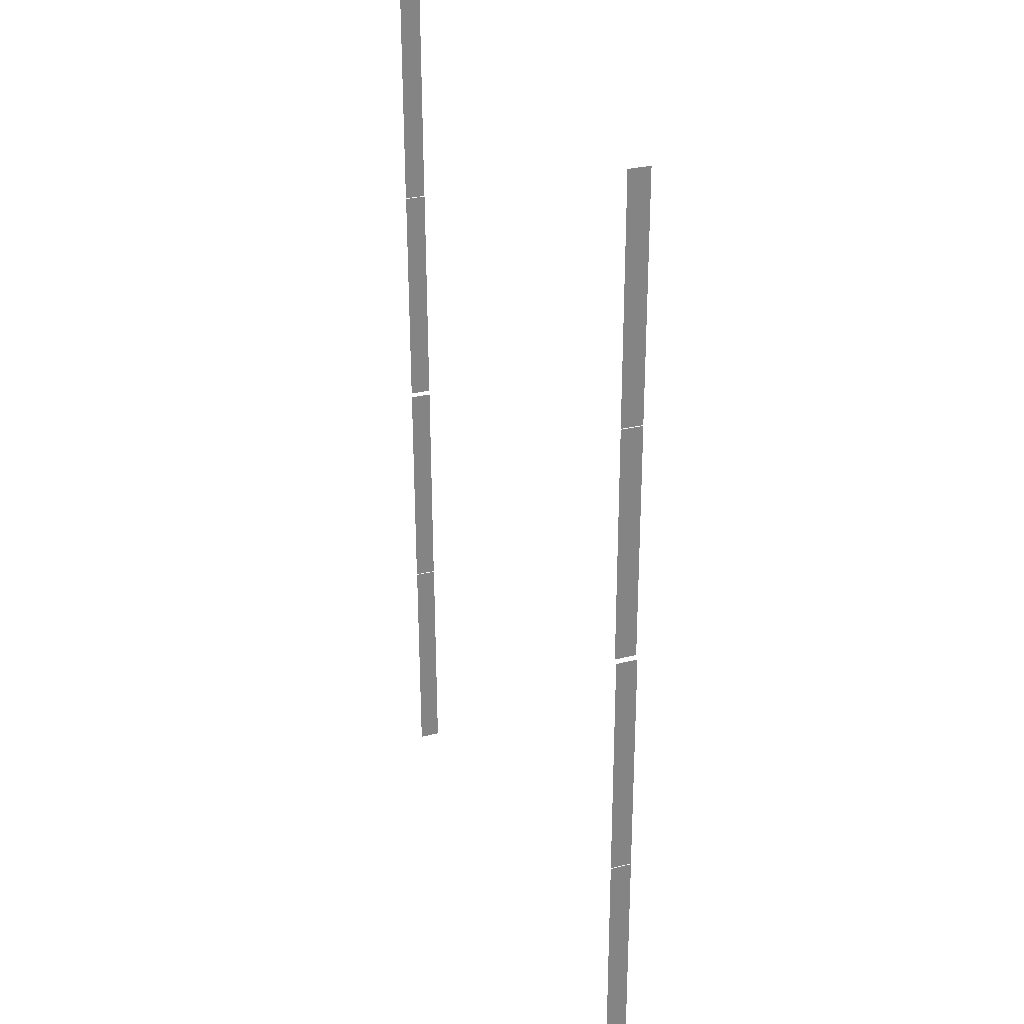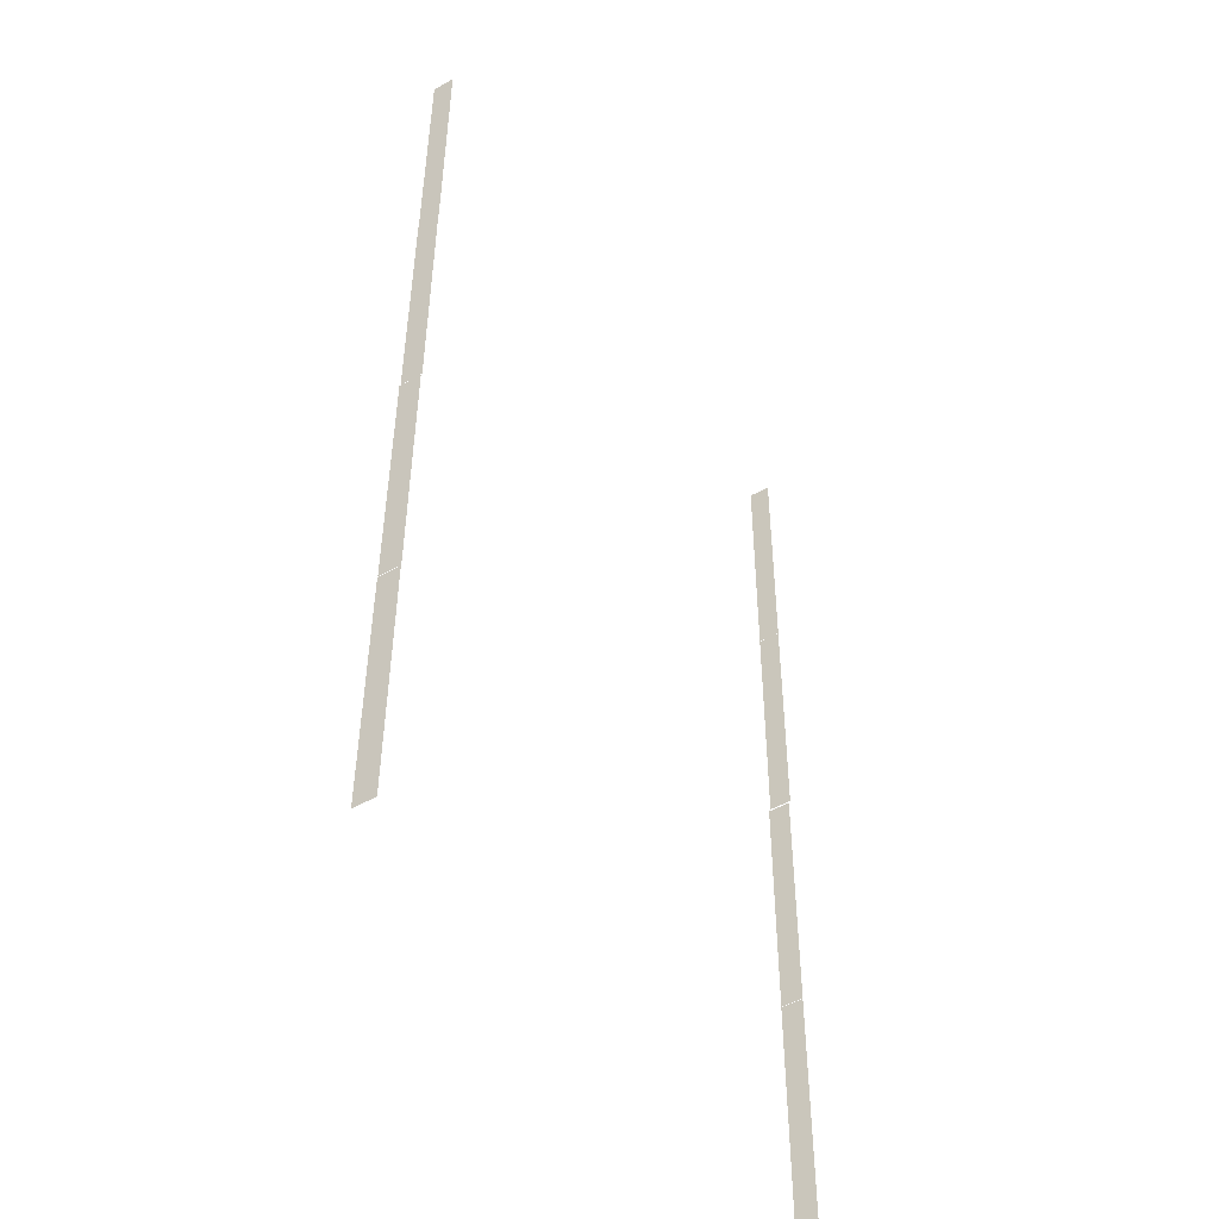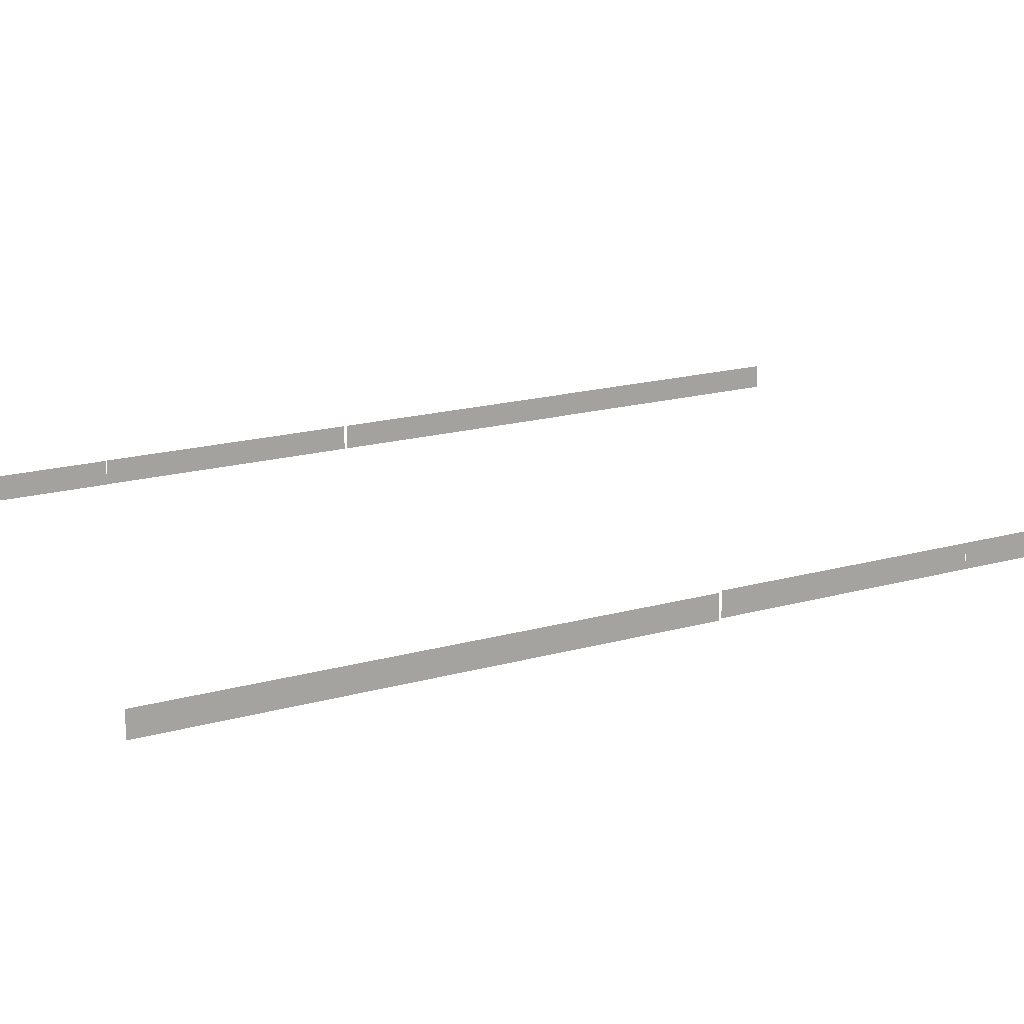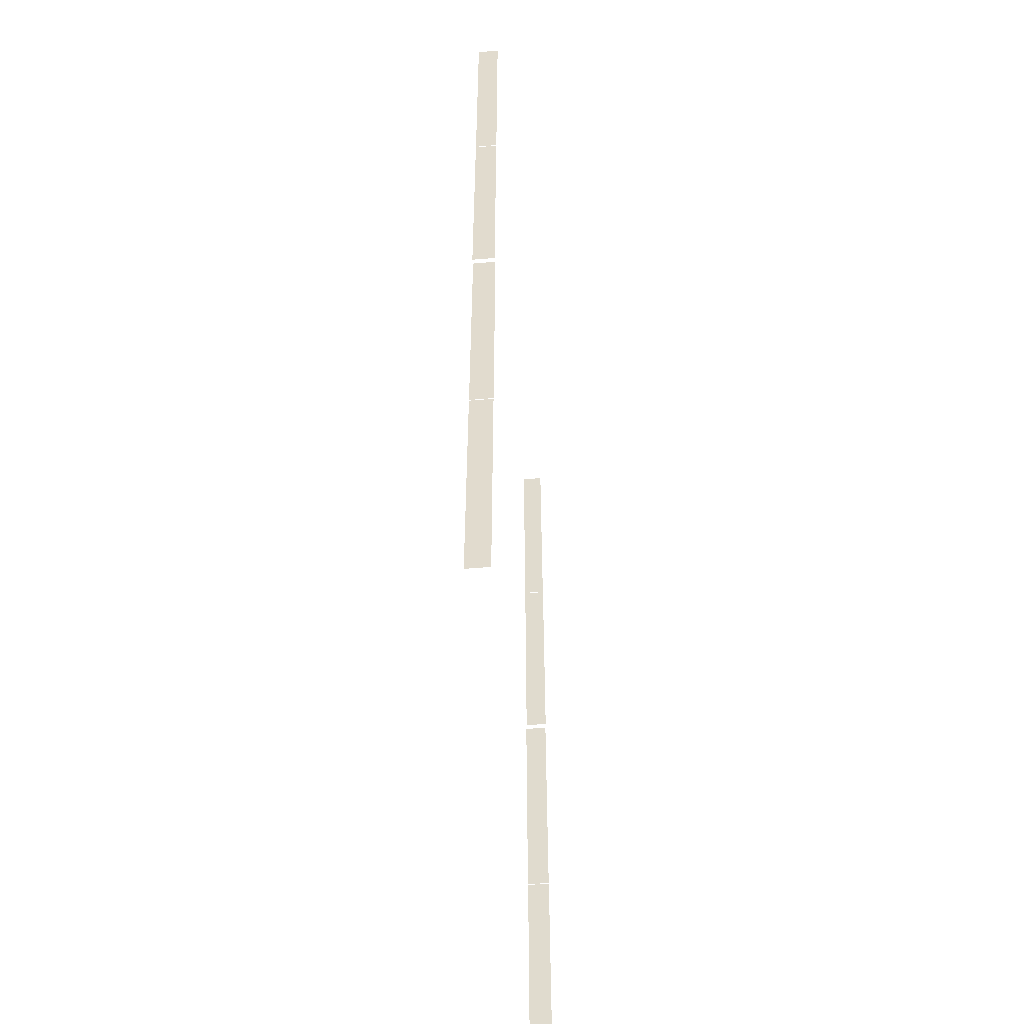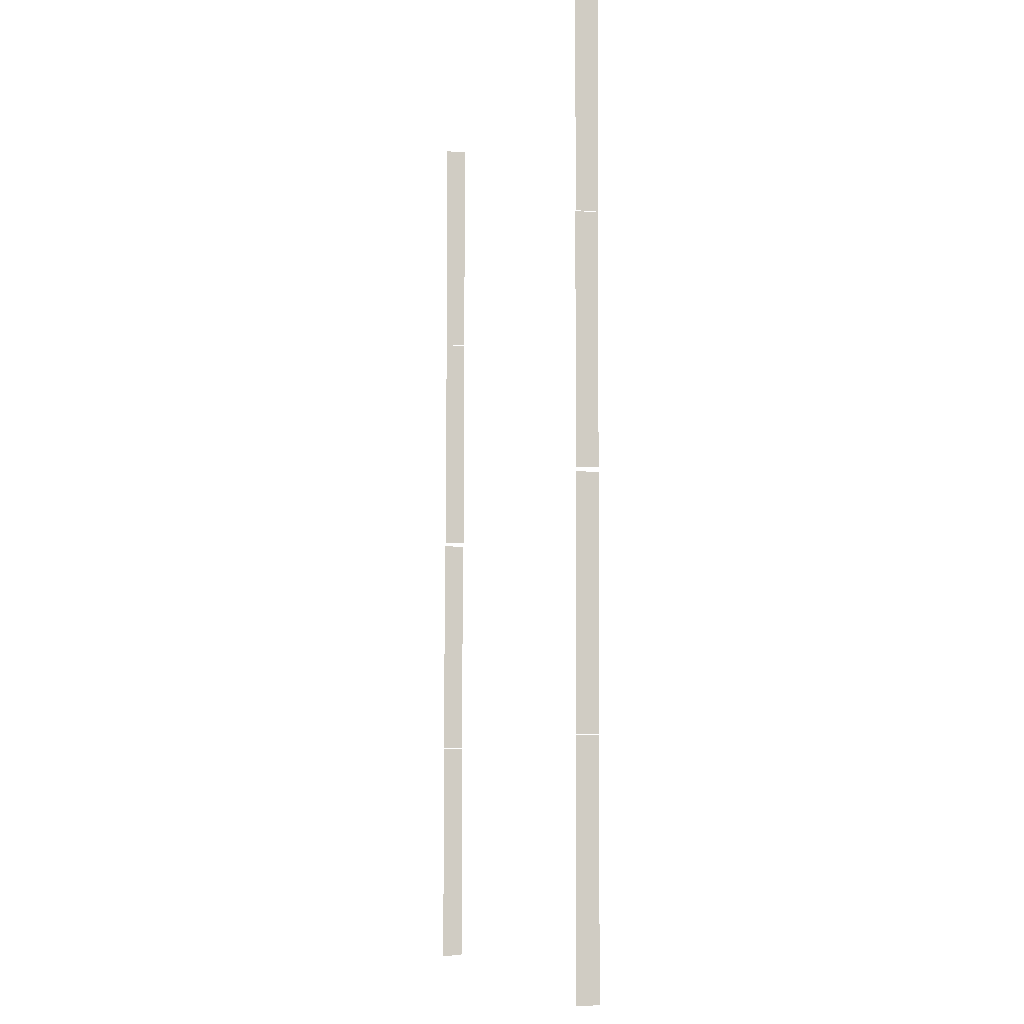
<metadata>
{"format":"obj","ext":"obj","renderer":"f3d","projection":"perspective","resolution":1024,"background":"white","views":[{"elev":28.8,"azim":-110.8,"up":"+Z"},{"elev":-48.3,"azim":-57.4,"up":"+Z"},{"elev":15.7,"azim":58.4,"up":"+Y"},{"elev":-53.8,"azim":95.2,"up":"+Z"},{"elev":-7.1,"azim":76.8,"up":"+Z"}]}
</metadata>
<code>
v -10.79 -6.797 -130.1
v -10.67 -6.819 -112.2
v -10.67 -5.194 -112.2
v -10.79 -5.173 -130.1
v -10.93 -6.775 -148
v -10.82 -6.79 -130.1
v -10.81 -5.165 -130.1
v -10.93 -5.15 -148
v -11.2 -6.797 -166.2
v -11.09 -6.819 -148.3
v -11.08 -5.194 -148.3
v -11.2 -5.173 -166.2
v -11.35 -6.775 -184.1
v -11.23 -6.79 -166.2
v -11.22 -5.165 -166.2
v -11.34 -5.15 -184.1
v 33.82 -6.797 -165.8
v 33.7 -6.819 -183.7
v 33.7 -5.194 -183.7
v 33.81 -5.173 -165.8
v 33.96 -6.775 -147.9
v 33.84 -6.79 -165.7
v 33.84 -5.165 -165.7
v 33.95 -5.15 -147.9
v 34.23 -6.797 -129.7
v 34.11 -6.819 -147.6
v 34.11 -5.194 -147.6
v 34.23 -5.173 -129.7
v 34.37 -6.775 -111.7
v 34.25 -6.79 -129.6
v 34.25 -5.165 -129.6
v 34.37 -5.15 -111.7
g Prop02_191_33
f 1 3 2
f 1 4 3
f 5 7 6
f 5 8 7
f 9 11 10
f 9 12 11
f 13 15 14
f 13 16 15
f 17 19 18
f 17 20 19
f 21 23 22
f 21 24 23
f 25 27 26
f 25 28 27
f 29 31 30
f 29 32 31

</code>
